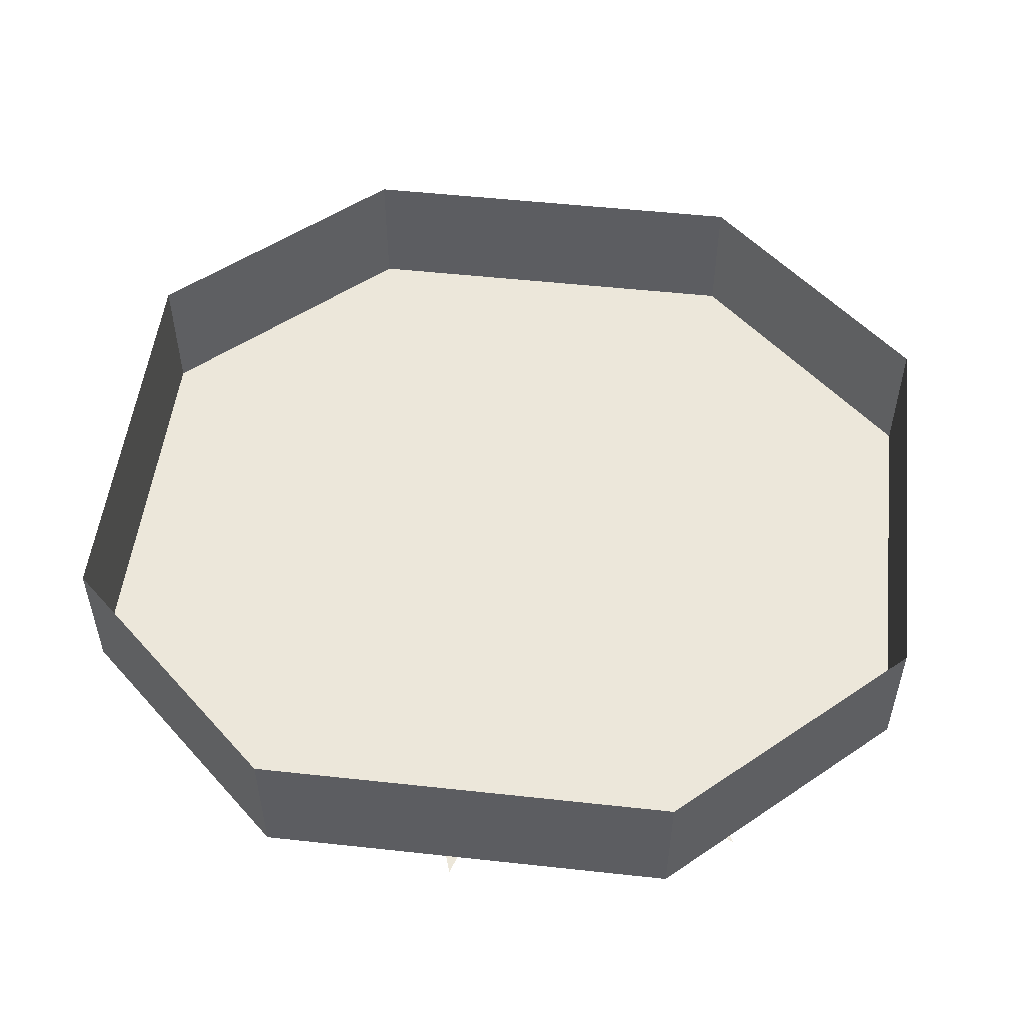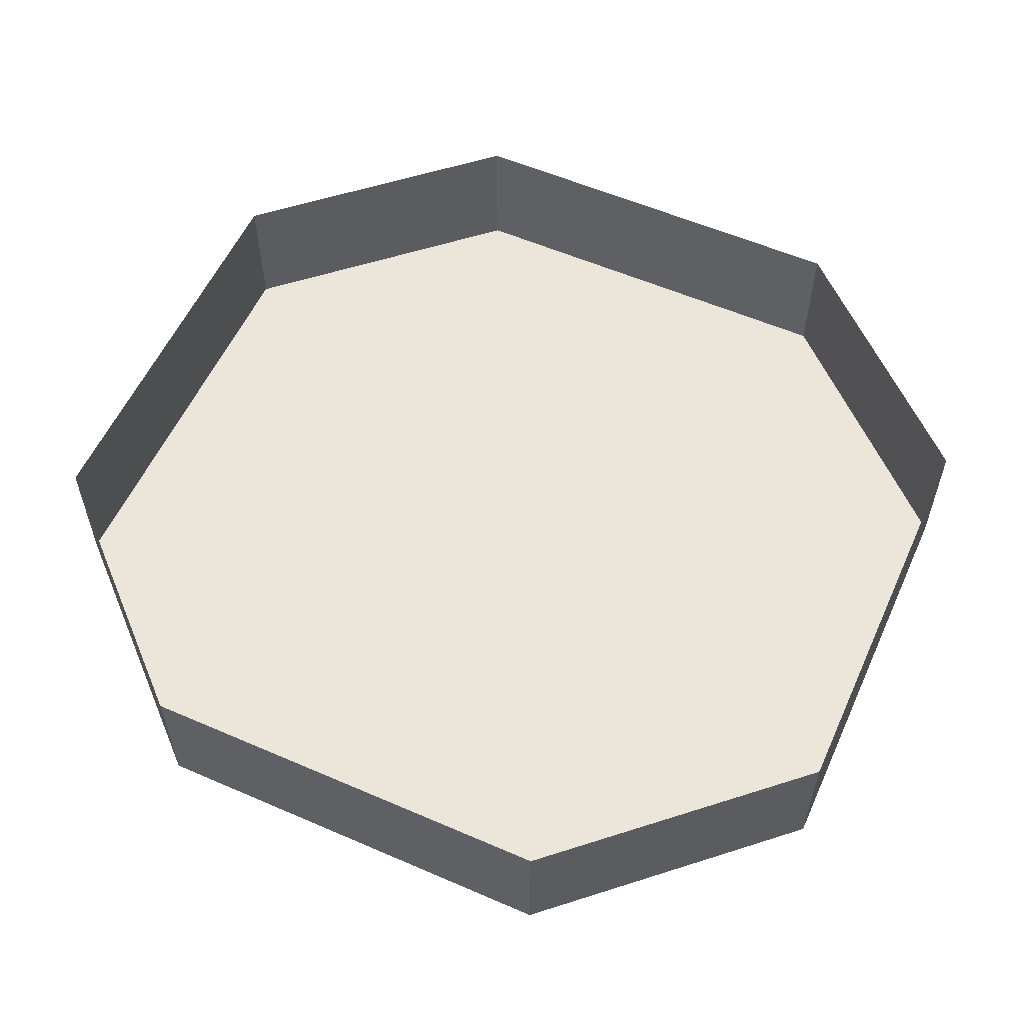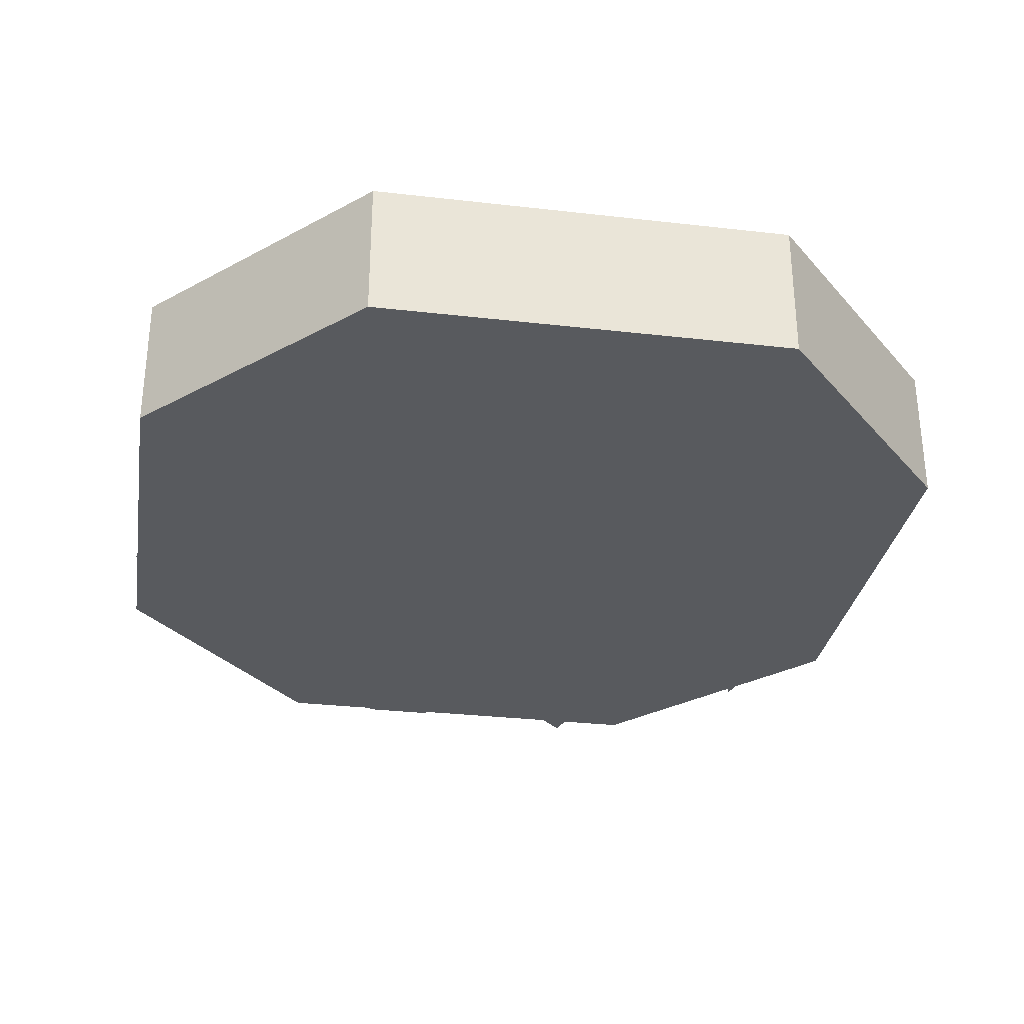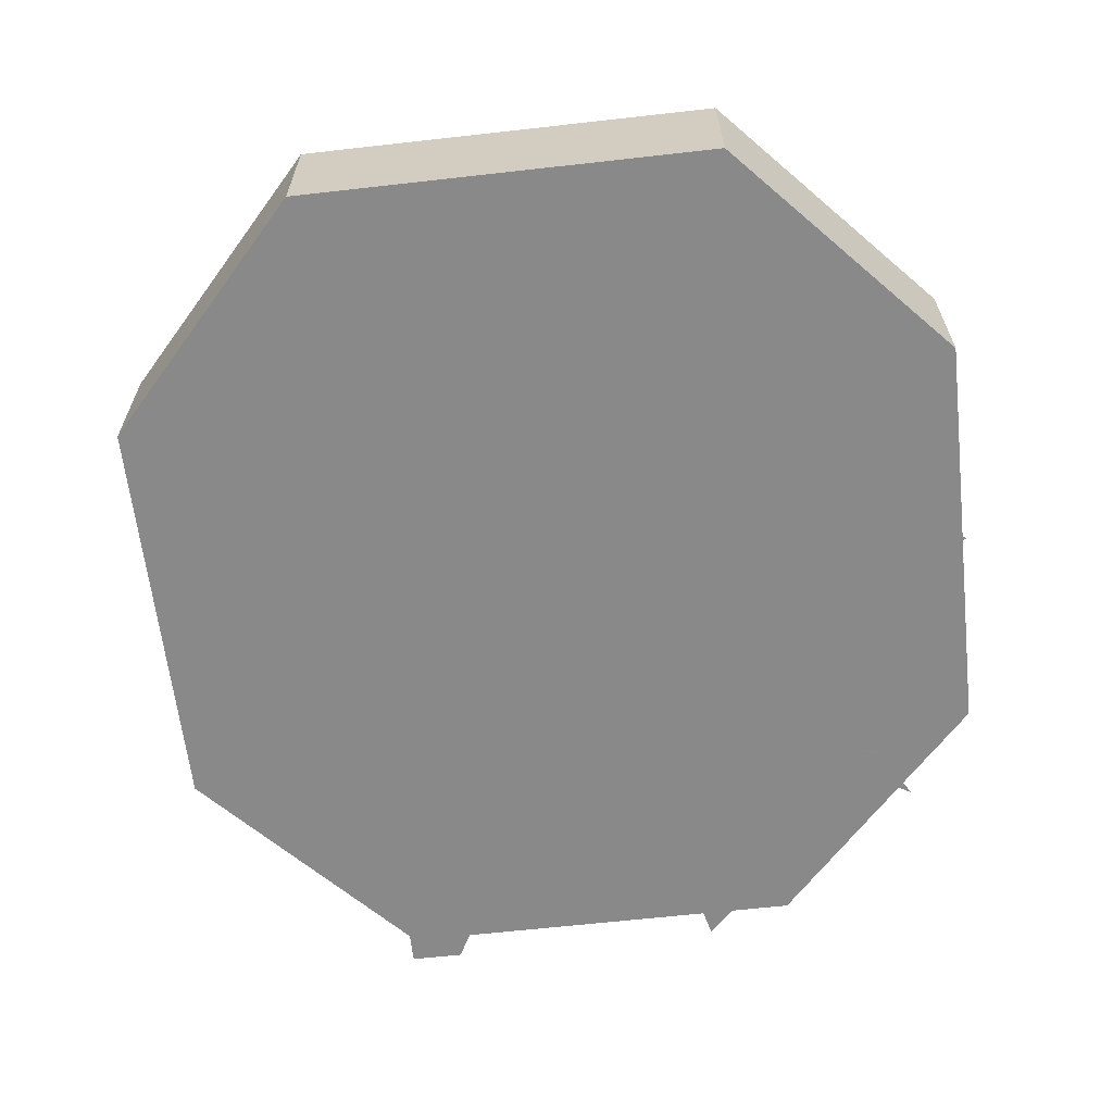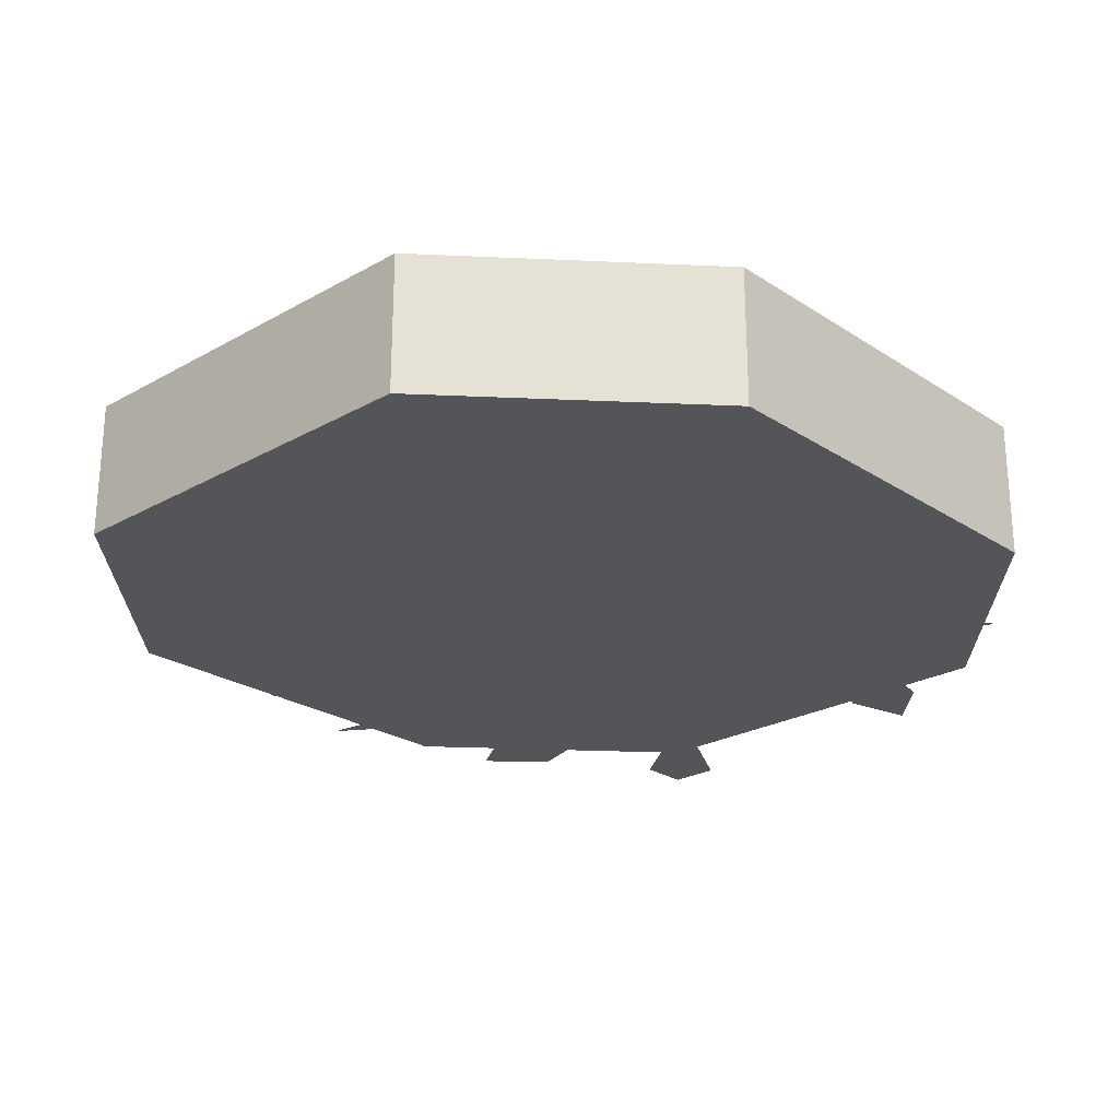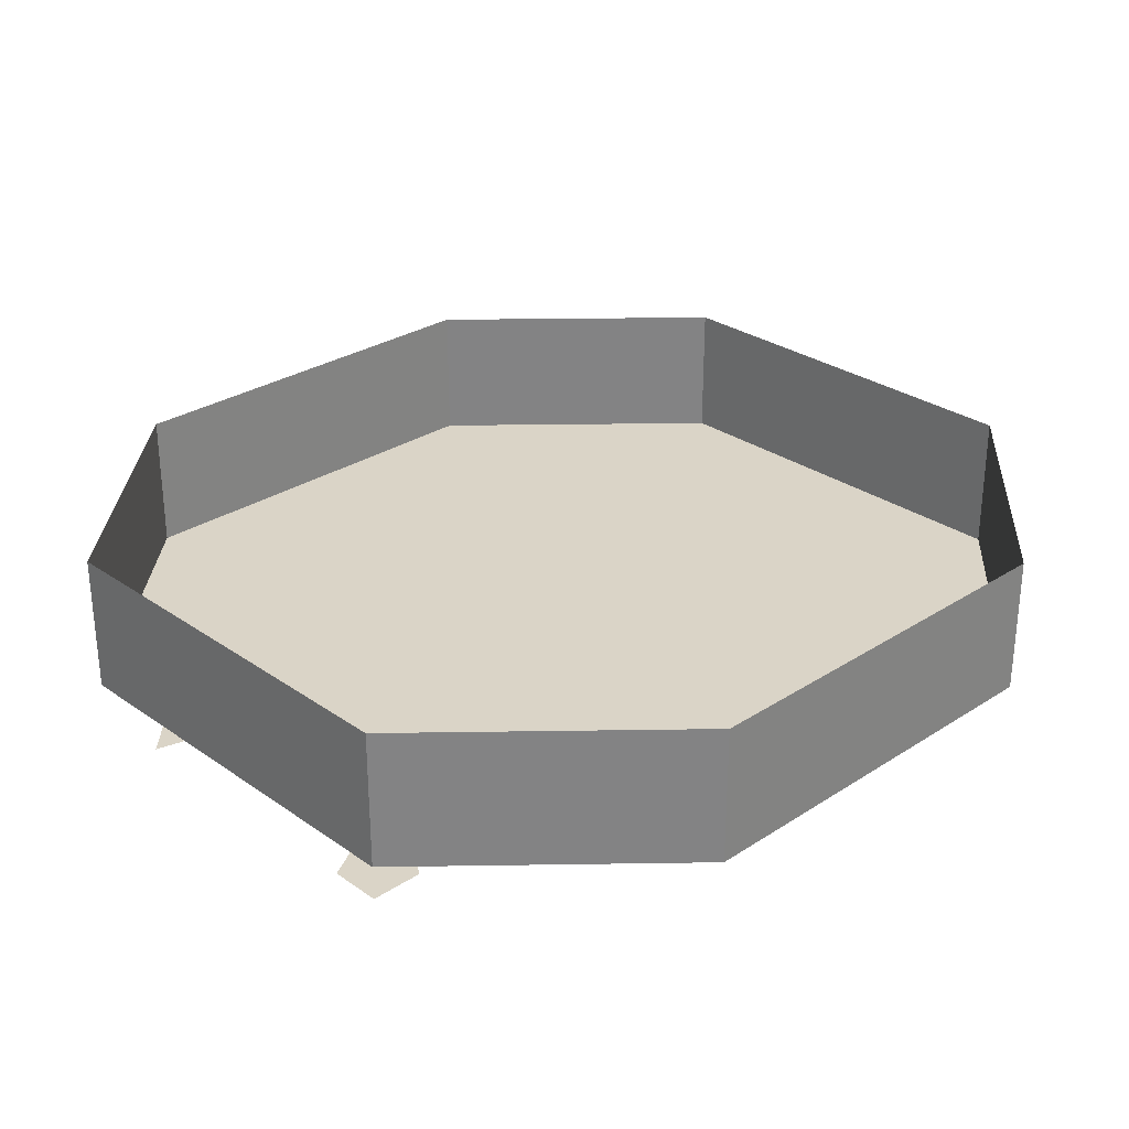
<metadata>
{"format":"obj","ext":"obj","renderer":"f3d","projection":"perspective","resolution":1024,"background":"white","views":[{"elev":52.2,"azim":-173.3,"up":"+Y"},{"elev":57.0,"azim":24.3,"up":"+Y"},{"elev":-30.8,"azim":-99.4,"up":"+Y"},{"elev":-63.3,"azim":96.5,"up":"+Y"},{"elev":-24.2,"azim":133.0,"up":"+Y"},{"elev":28.9,"azim":-44.0,"up":"+Y"}]}
</metadata>
<code>
o item/pizza/100
v -11 -8 21
v -14 -8 19
v -16 -8 16
v -11 -8 8
v -3 -8 13
v -11 -8 -8
v -7 -8 -13
v 1 -8 -22
v 3 -8 -15
v 10 -8 8
v -1 -8 19
v 4 -8 21
v -20 -8 3
v -23 -8 -4
v -18 -8 -11
v -10 -8 -20
v -6 -8 -24
v 10 -8 -19
v 14 -8 -19
v 14 -8 -8
v 11 -8 -1
v 20 -8 -4
v 16 -8 12
v 23 -8 8
v 23 -8 -3
v -25 0 12
v -25 0 -12
v -25 -8 -12
v -25 -8 12
v -12 0 24
v -12 -8 24
v 12 0 24
v 12 -8 24
v 25 0 12
v 25 -8 12
v 25 0 -12
v 25 -8 -12
v 12 0 -24
v 12 -8 -24
v -12 0 -24
v -12 -8 -24
v 7 -8 11
v 5 -8 13
v 2 -8 13
v 0 -8 8
v 5 -8 6
v -7 -8 4
v -7 -8 3
v -10 -8 -4
v -6 -8 -4
v 7 -8 -2
v 10 -8 6
v 11 -8 2
v -4 -8 13
v -8 -8 13
v -13 -8 3
v -15 -8 0
v -6 -8 -9
v -3 -8 -11
v 0 -8 -9
v 2 -8 -5
v 3 -8 -11
v 10 -8 -6
v 11 -8 -10
v 5 -8 -12
v -13 -10 19
v -16 -10 16
v -13 -10 7
v -11 -10 16
v 3 -10 17
v 5 -10 15
v 14 -10 18
v 5 -10 20
v -9 -10 -14
v -12 -10 -13
v -16 -10 -20
v -9 -10 -16
v 21 -10 -7
v 21 -10 -3
v 15 -10 3
v 17 -10 -6
v 2 -10 4
v 5 -10 6
v 4 -10 13
v 1 -10 6
v -25 -10 -7
v -22 -10 -10
v -13 -10 -12
v -21 -10 -6
v -25 -10 12
v -25 -10 9
v -16 -10 4
v -22 -10 12
v 3 -10 -15
v -2 -10 -15
v 1 -10 -24
v 4 -10 -15
v 22 -10 7
v 19 -10 8
v 10 -10 8
v 19 -10 4
v -6 -10 13
v -3 -10 14
v -2 -10 22
v -6 -10 16
v 1 -10 -10
v 1 -10 -7
v -7 -10 -3
v -2 -10 -10
v 10 -10 -18
v 14 -10 -18
v 18 -10 -12
v 11 -10 -15
f 1 2 3
f 1 3 4
f 1 4 5
f 5 4 6
f 5 6 7
f 5 7 8
f 5 8 9
f 5 9 10
f 5 10 11
f 11 10 12
f 4 13 14
f 4 14 15
f 4 15 6
f 7 16 17
f 7 17 8
f 9 18 19
f 9 19 20
f 9 20 21
f 9 21 10
f 10 21 22
f 10 22 23
f 23 22 24
f 24 22 25
f 26 27 28
f 26 28 29
f 26 29 30
f 30 29 31
f 30 31 32
f 32 31 33
f 32 33 34
f 34 33 35
f 34 35 36
f 36 35 37
f 36 37 38
f 38 37 39
f 38 39 40
f 40 39 41
f 40 41 27
f 27 41 28
f 28 41 29
f 29 41 39
f 29 39 37
f 29 37 35
f 29 35 33
f 29 33 31
f 42 43 44
f 42 44 45
f 42 45 46
f 46 45 47
f 46 47 48
f 46 48 49
f 46 49 50
f 46 50 51
f 46 51 52
f 52 51 53
f 45 54 55
f 45 55 4
f 45 4 47
f 48 56 57
f 48 57 49
f 50 58 59
f 50 59 60
f 50 60 61
f 50 61 51
f 51 61 62
f 51 62 63
f 63 62 64
f 64 62 65
f 66 67 68
f 66 68 69
f 70 71 72
f 70 72 73
f 74 75 76
f 74 76 77
f 78 79 80
f 78 80 81
f 82 83 84
f 82 84 85
f 86 87 88
f 86 88 89
f 90 91 92
f 90 92 93
f 94 95 96
f 94 96 97
f 98 99 100
f 98 100 101
f 102 103 104
f 102 104 105
f 106 107 108
f 106 108 109
f 110 111 112
f 110 112 113

</code>
